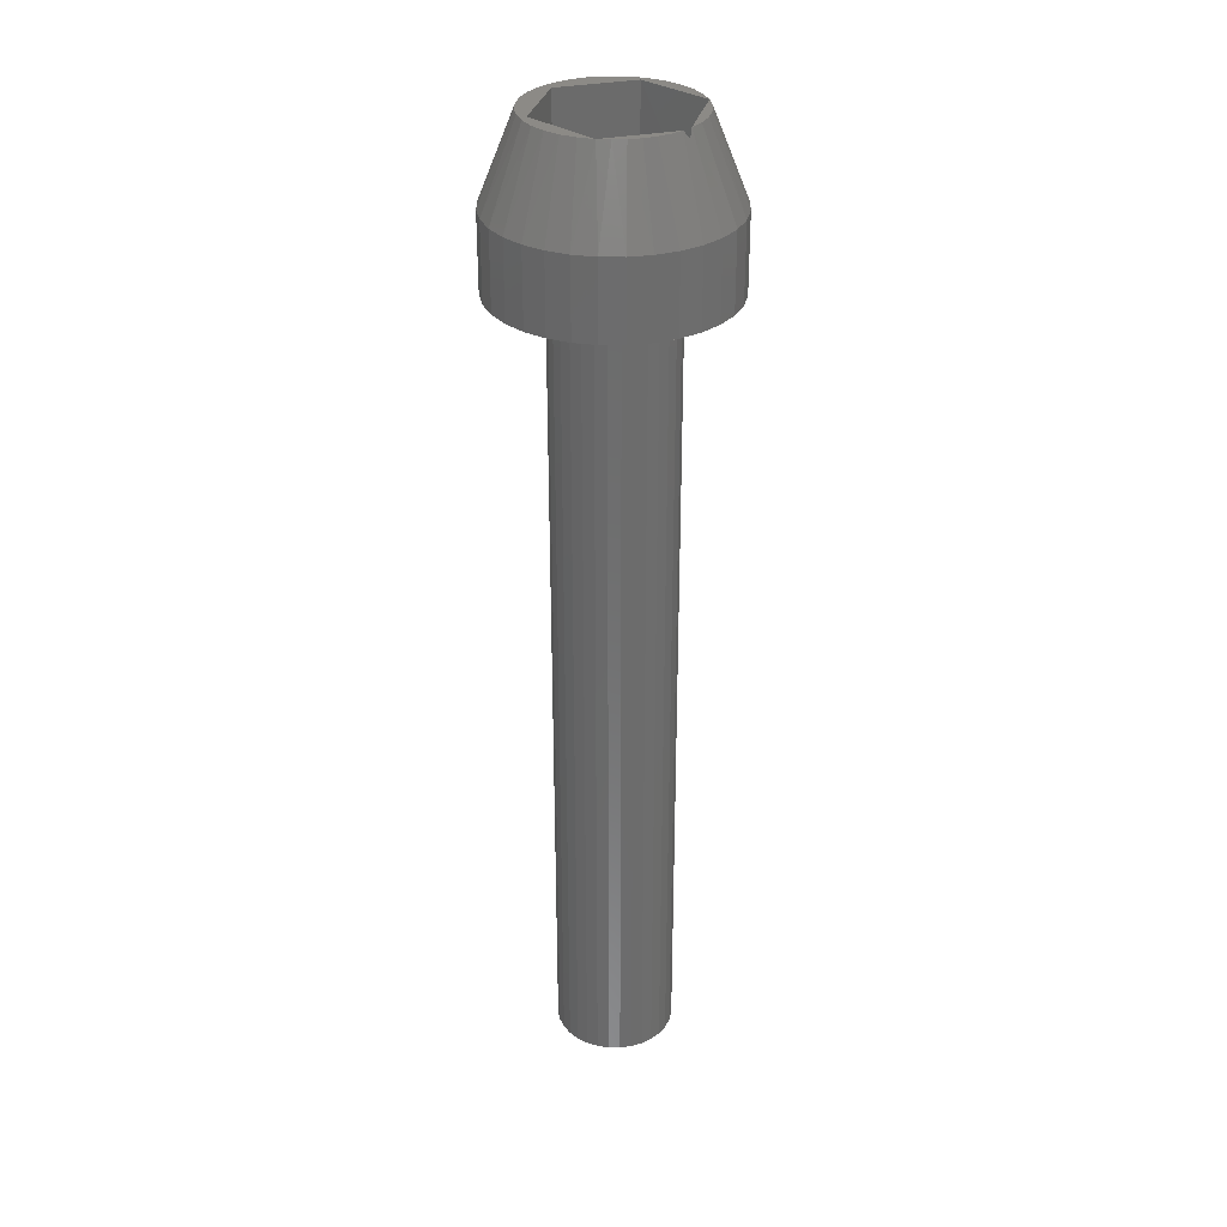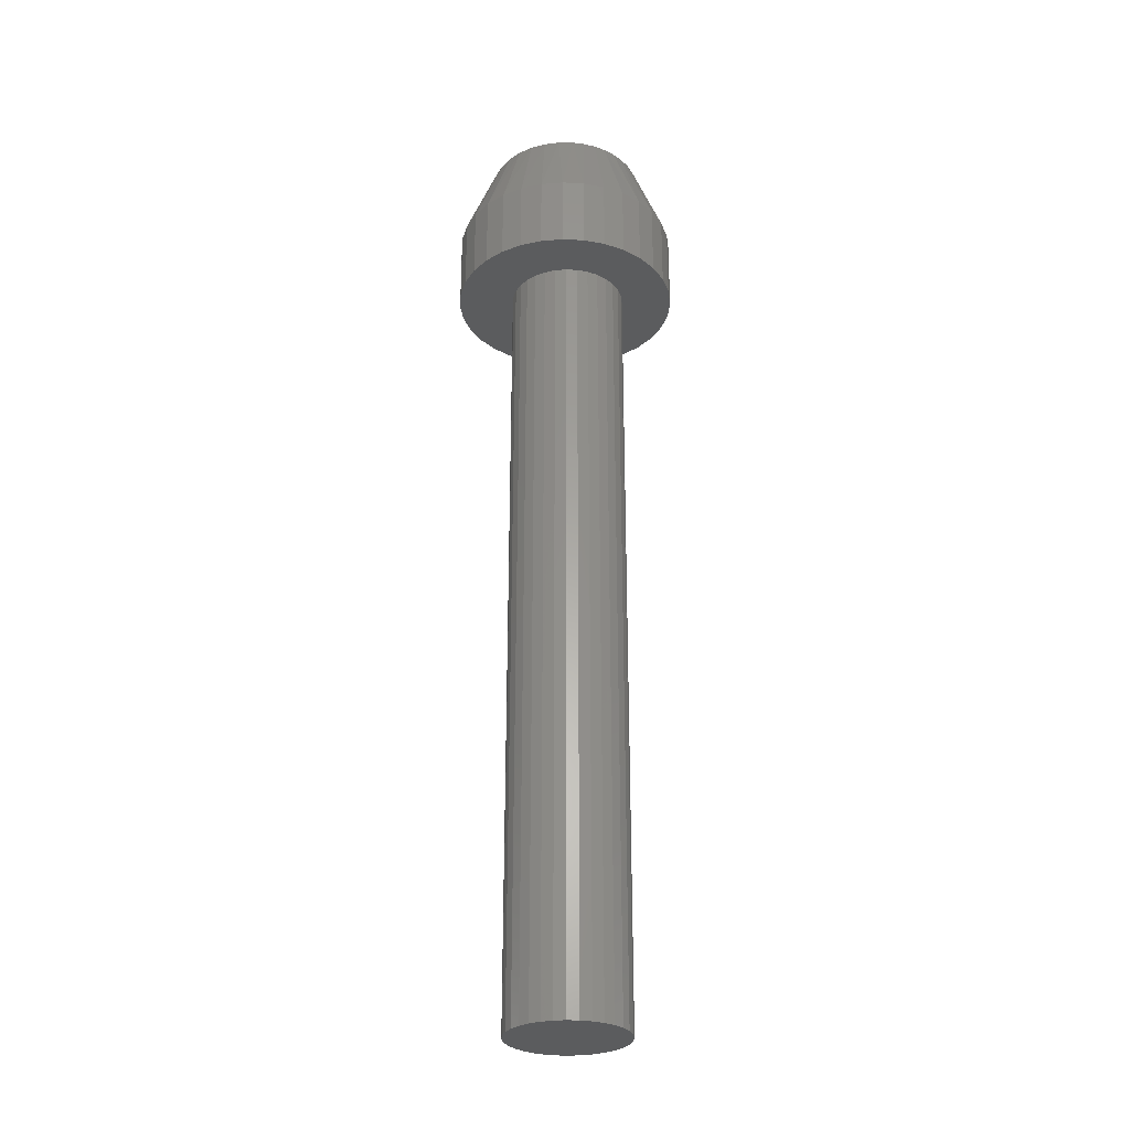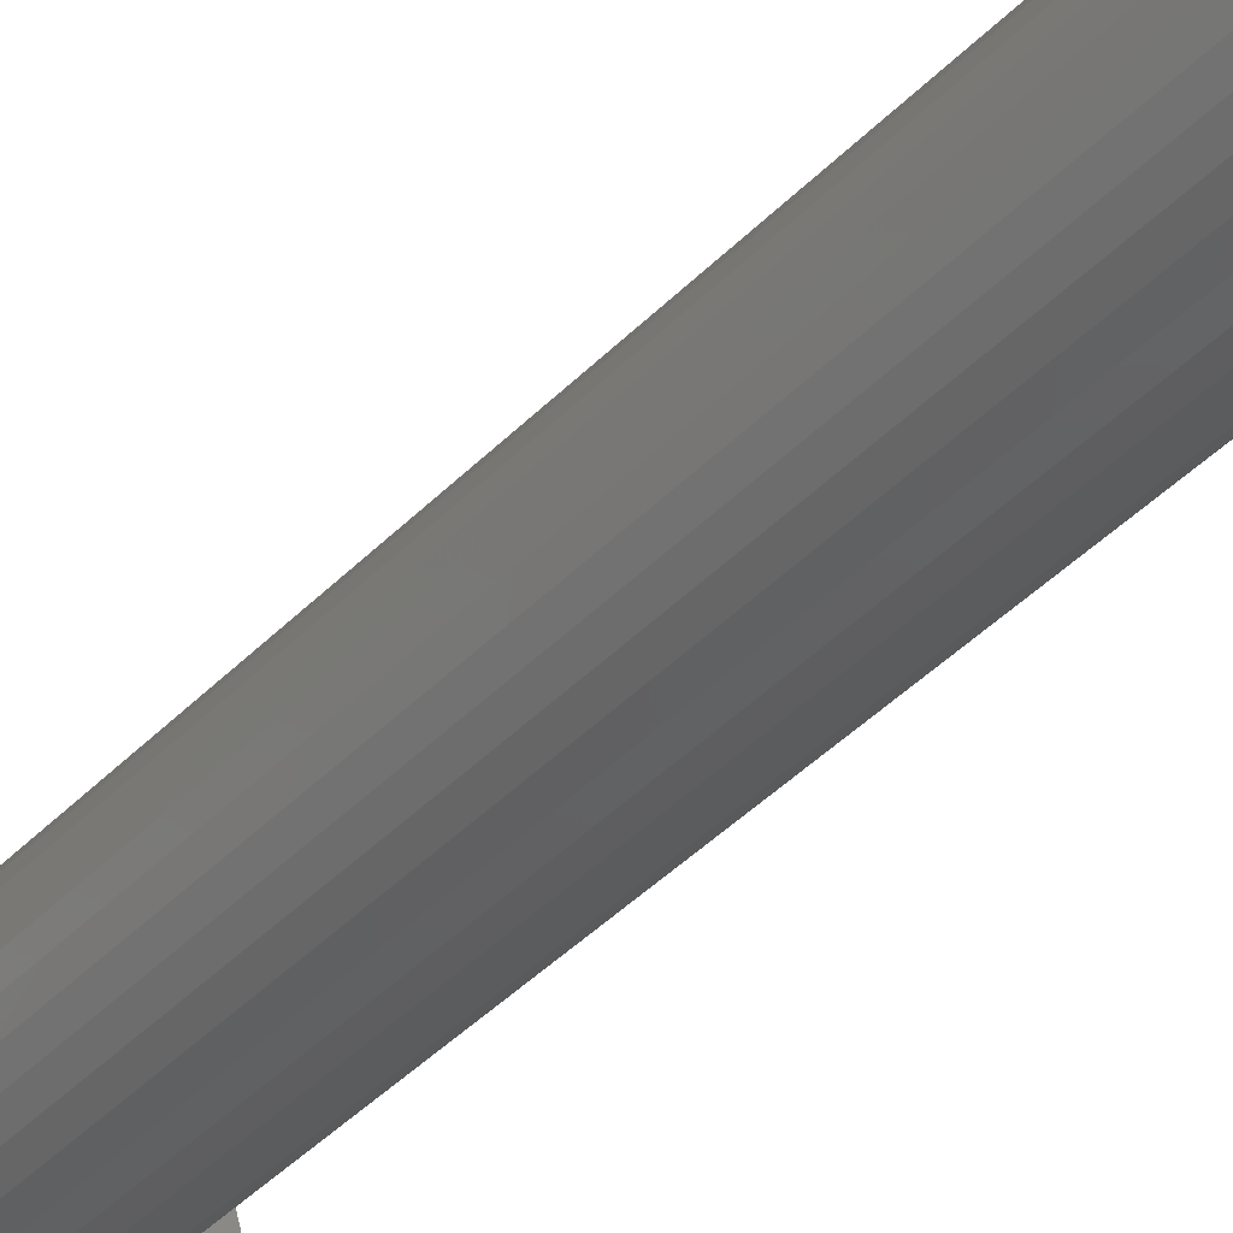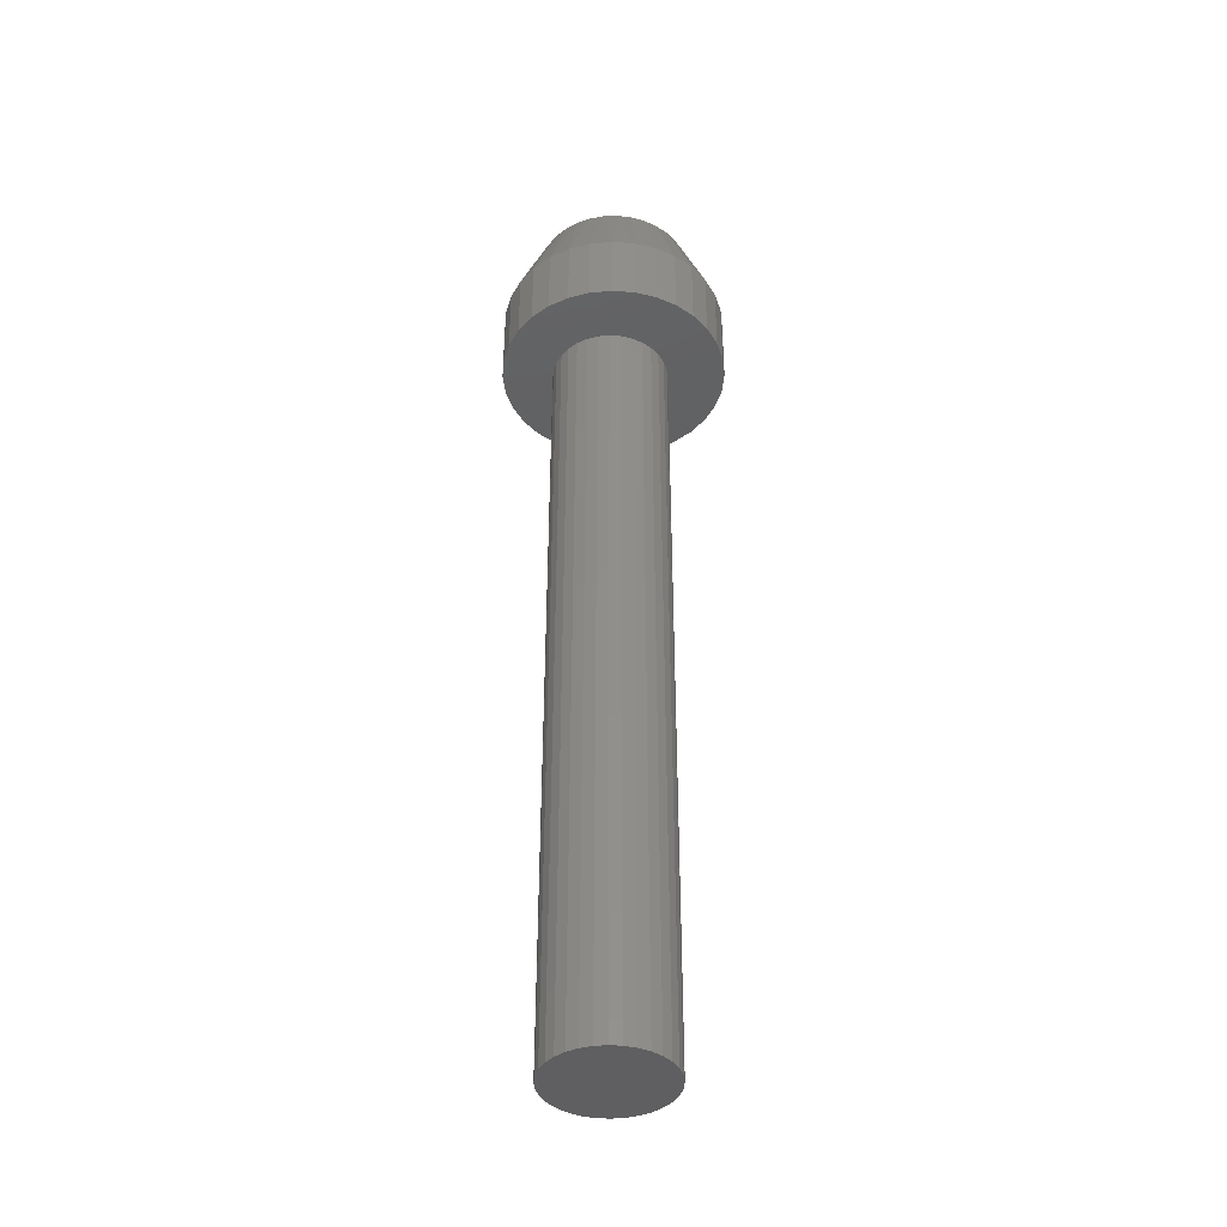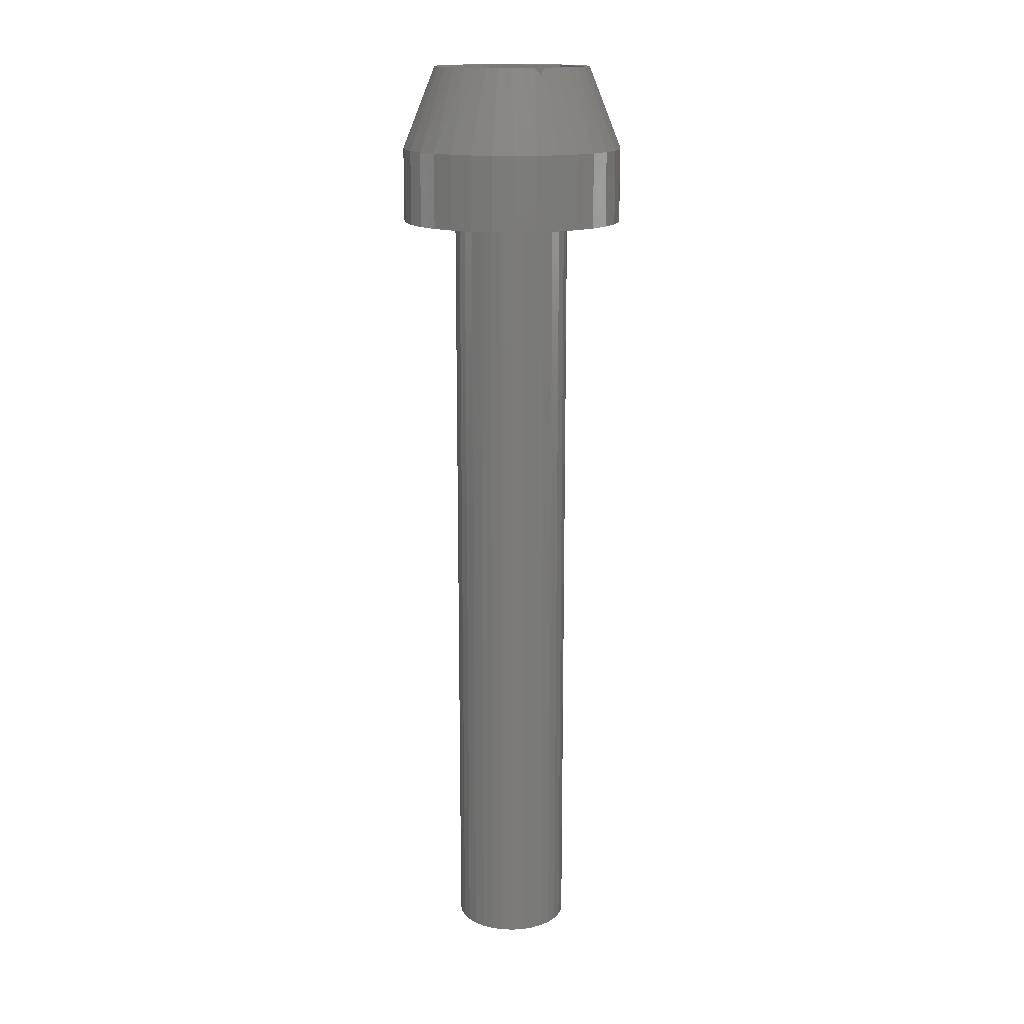
<metadata>
{"format":"stl","ext":"stl","renderer":"f3d","projection":"perspective","resolution":1024,"background":"white","views":[{"elev":31.5,"azim":-106.4,"up":"+Z"},{"elev":-28.7,"azim":-122.4,"up":"+Z"},{"elev":-39.9,"azim":141.6,"up":"+Y"},{"elev":-40.8,"azim":45.7,"up":"+Z"},{"elev":15.6,"azim":-80.1,"up":"+Z"}]}
</metadata>
<code>
# stl→obj: 238 verts, 468 faces
v -0.0625 -0.03906 0.1418
v -0.05766 -0.04178 0.1484
v -0.0285 -0.05819 0.1484
v 0.0006221 -0.0752 0.1484
v 0.0006579 -0.07459 0.03906
v -0.0625 -0.03906 0.03906
v -0.0625 0.03331 0.03906
v -0.06254 0.03333 0.1484
v -0.0625 -0.03341 0.1484
v 0.02213 0.07336 0.1484
v 0.007838 0.07528 0.1484
v -0.006553 0.07444 0.1484
v -0.02052 0.07087 0.1484
v 0.01423 -0.07476 0.1484
v 0.02754 -0.07188 0.1484
v 0.0006579 0.06883 0.1484
v 0.0625 0.03331 0.1484
v 0.06823 0.04097 0.1484
v 0.05927 0.05226 0.1484
v 0.04832 0.06164 0.1484
v 0.03579 0.06876 0.1484
v -0.03355 0.06471 0.1484
v -0.04517 0.05617 0.1484
v -0.05495 0.04558 0.1484
v 0.0625 -0.03906 0.1484
v 0.07546 -0.02668 0.1484
v 0.07911 -0.01356 0.1484
v 0.08035 -4.332e-17 0.1484
v 0.07897 0.01435 0.1484
v 0.07488 0.02817 0.1484
v 0.04011 -0.06665 0.1484
v 0.05154 -0.05924 0.1484
v 0.06145 -0.0499 0.1484
v 0.06951 -0.03893 0.1484
v -0.07031 2.02e-07 0.1484
v -0.06682 0.02266 0.1484
v -0.06944 0.01146 0.1484
v -0.06943 -0.01149 0.1484
v -0.06681 -0.02272 0.1484
v -0.04891 -0.05259 0.1484
v -0.03832 -0.06161 0.1484
v -0.02626 -0.06853 0.1484
v -0.01313 -0.07311 0.1484
v -0.09951 -0.02079 0.07031
v -0.09345 -0.04079 0.07031
v -0.0542 -0.08862 0.07031
v -0.03577 -0.09847 0.07031
v -0.01578 -0.1045 0.07031
v 0.005016 -0.1066 0.07031
v 0.02581 -0.1045 0.07031
v 0.0458 -0.09847 0.07031
v 0.06423 -0.08862 0.07031
v 0.08038 -0.07536 0.07031
v 0.09363 -0.05921 0.07031
v 0.1035 -0.04079 0.07031
v -0.0836 -0.05921 0.07031
v 0.1095 -0.02079 0.07031
v 0.1116 -2.61e-17 0.07031
v -0.1016 -3.428e-17 0.07031
v -0.07035 -0.07536 0.07031
v 0.08038 0.07536 0.07031
v 0.06423 0.08862 0.07031
v 0.0458 0.09847 0.07031
v 0.02581 0.1045 0.07031
v 0.005016 0.1066 0.07031
v -0.01578 0.1045 0.07031
v -0.03577 0.09847 0.07031
v -0.0542 0.08862 0.07031
v -0.07035 0.07536 0.07031
v -0.0836 0.05921 0.07031
v -0.09345 0.04079 0.07031
v -0.09951 0.02079 0.07031
v 0.09363 0.05921 0.07031
v 0.1035 0.04079 0.07031
v 0.1095 0.02079 0.07031
v 0.0006579 0.06883 0.03906
v 0.0625 0.03331 0.03906
v 0.0625 -0.03906 0.03906
v 0.1116 0 0
v 0.1095 -0.02079 0
v 0.1035 -0.04079 0
v 0.09363 -0.05921 0
v 0.08038 -0.07536 0
v 0.06423 -0.08862 0
v 0.0458 -0.09847 0
v 0.02581 -0.1045 0
v 0.005016 -0.1066 0
v -0.01578 -0.1045 0
v -0.03577 -0.09847 0
v -0.0542 -0.08862 0
v -0.07035 -0.07536 0
v -0.0836 -0.05921 0
v -0.09345 -0.04079 0
v -0.09951 -0.02079 0
v -0.1016 1.305e-17 0
v -0.09951 0.02079 0
v -0.09345 0.04079 0
v -0.0836 0.05921 0
v -0.07035 0.07536 0
v -0.0542 0.08862 0
v -0.03577 0.09847 0
v -0.01578 0.1045 0
v 0.005016 0.1066 0
v 0.02581 0.1045 0
v 0.0458 0.09847 0
v 0.06423 0.08862 0
v 0.08038 0.07536 0
v 0.09363 0.05921 0
v 0.1035 0.04079 0
v 0.1095 0.02079 0
v 0.00755 0.00466 0
v -0.007174 0.00321 0
v -0.006399 0.00466 0
v 0.008325 0.00321 0
v -0.007651 0.001636 0
v 0.008803 0.001636 0
v -0.007812 1.027e-18 0
v 0.008803 -0.001636 0
v -0.007174 -0.00321 0
v -0.007651 -0.001636 0
v 0.008325 -0.00321 0
v -0.006399 -0.00466 0
v 0.00755 -0.00466 0
v -0.005356 -0.005931 0
v 0.006507 -0.005931 0
v -0.004085 -0.006974 0
v -0.002634 -0.00775 0
v 0.008964 0 0
v 0.006507 0.005931 0
v -0.005356 0.005931 0
v -0.004085 0.006974 0
v -0.002634 0.00775 0
v -0.001061 0.008227 0
v 0.0005757 0.008388 0
v 0.002212 0.008227 0
v 0.003786 0.00775 0
v 0.005236 0.006974 0
v 0.005236 -0.006974 0
v 0.003786 -0.00775 0
v 0.002212 -0.008227 0
v 0.0005757 -0.008388 0
v -0.001061 -0.008227 0
v -0.0385 0.03908 0
v -0.03013 0.04595 0
v -0.04537 0.0307 0
v -0.05048 0.02115 0
v -0.05048 -0.02115 0
v -0.05363 -0.01078 0
v 0.03965 0.03908 0
v 0.03128 0.04595 0
v 0.04653 0.0307 0
v 0.05163 0.02115 0
v 0.04653 -0.0307 0
v 0.05163 -0.02115 0
v 0.03965 -0.03908 0
v 0.03128 -0.04595 0
v 0.0005757 0.05526 0
v 0.01136 0.0542 0
v -0.01021 0.0542 0
v -0.02057 0.05106 0
v -0.04537 -0.0307 0
v -0.0385 -0.03908 0
v -0.03013 -0.04595 0
v -0.02057 -0.05106 0
v -0.01021 -0.0542 0
v 0.0005757 -0.05526 0
v 0.02172 0.05106 0
v 0.01136 -0.0542 0
v 0.02172 -0.05106 0
v -0.05363 0.01078 0
v -0.05469 6.768e-18 0
v 0.05478 -0.01078 0
v 0.05584 0 0
v 0.05478 0.01078 0
v 0.0005757 0.008388 -0.7031
v -0.001061 0.008227 -0.7031
v -0.002634 0.00775 -0.7031
v -0.004085 0.006974 -0.7031
v -0.005356 0.005931 -0.7031
v -0.006399 0.00466 -0.7031
v -0.007174 0.00321 -0.7031
v -0.007651 0.001636 -0.7031
v -0.007812 1.027e-18 -0.7031
v 0.002212 0.008227 -0.7031
v 0.003786 0.00775 -0.7031
v 0.005236 0.006974 -0.7031
v 0.006507 0.005931 -0.7031
v 0.00755 0.00466 -0.7031
v 0.008325 0.00321 -0.7031
v 0.008803 0.001636 -0.7031
v 0.008964 -2.054e-18 -0.7031
v 0.0005757 -0.008388 -0.7031
v 0.002212 -0.008227 -0.7031
v 0.003786 -0.00775 -0.7031
v 0.005236 -0.006974 -0.7031
v 0.006507 -0.005931 -0.7031
v 0.00755 -0.00466 -0.7031
v 0.008325 -0.00321 -0.7031
v 0.008803 -0.001636 -0.7031
v -0.001061 -0.008227 -0.7031
v -0.002634 -0.00775 -0.7031
v -0.004085 -0.006974 -0.7031
v -0.005356 -0.005931 -0.7031
v -0.006399 -0.00466 -0.7031
v -0.007174 -0.00321 -0.7031
v -0.007651 -0.001636 -0.7031
v -0.05469 6.768e-18 -0.75
v -0.05363 0.01078 -0.75
v -0.05048 0.02115 -0.75
v -0.04537 0.0307 -0.75
v -0.0385 0.03908 -0.75
v -0.03013 0.04595 -0.75
v -0.02057 0.05106 -0.75
v -0.01021 0.0542 -0.75
v 0.0005757 0.05526 -0.75
v 0.01136 0.0542 -0.75
v 0.02172 0.05106 -0.75
v 0.03128 0.04595 -0.75
v 0.03965 0.03908 -0.75
v 0.04653 0.0307 -0.75
v 0.05163 0.02115 -0.75
v 0.05478 0.01078 -0.75
v 0.05584 0 -0.75
v 0.05478 -0.01078 -0.75
v 0.05163 -0.02115 -0.75
v 0.04653 -0.0307 -0.75
v 0.03965 -0.03908 -0.75
v 0.03128 -0.04595 -0.75
v 0.02172 -0.05106 -0.75
v 0.01136 -0.0542 -0.75
v 0.0005757 -0.05526 -0.75
v -0.01021 -0.0542 -0.75
v -0.02057 -0.05106 -0.75
v -0.03013 -0.04595 -0.75
v -0.0385 -0.03908 -0.75
v -0.04537 -0.0307 -0.75
v -0.05048 -0.02115 -0.75
v -0.05363 -0.01078 -0.75
f 1 2 3
f 1 3 4
f 1 4 5
f 1 5 6
f 6 7 1
f 1 7 8
f 1 8 9
f 10 11 12
f 12 13 10
f 4 14 15
f 16 17 18
f 16 18 19
f 16 19 20
f 16 20 21
f 16 21 10
f 16 10 13
f 16 13 22
f 16 22 23
f 16 23 24
f 16 24 8
f 17 25 26
f 17 26 27
f 17 27 28
f 17 28 29
f 17 29 30
f 17 30 18
f 25 4 15
f 25 15 31
f 25 31 32
f 25 32 33
f 25 33 34
f 25 34 26
f 35 36 37
f 8 36 35
f 8 35 38
f 8 38 39
f 8 39 9
f 2 40 3
f 40 41 3
f 3 41 42
f 3 42 43
f 4 3 43
f 44 45 39
f 46 47 42
f 41 46 42
f 47 48 43
f 42 47 43
f 49 50 14
f 31 15 51
f 15 50 51
f 14 50 15
f 32 31 52
f 31 51 52
f 33 32 53
f 32 52 53
f 34 33 54
f 33 53 54
f 34 54 55
f 9 39 45
f 9 45 56
f 9 56 1
f 4 43 48
f 4 48 49
f 4 49 14
f 34 55 26
f 26 55 57
f 26 57 27
f 27 57 58
f 27 58 28
f 39 38 44
f 44 38 35
f 44 35 59
f 1 56 2
f 2 56 60
f 2 60 40
f 40 60 46
f 40 46 41
f 61 62 20
f 62 63 21
f 20 62 21
f 63 64 10
f 21 63 10
f 64 65 11
f 10 64 11
f 65 66 12
f 11 65 12
f 66 67 13
f 12 66 13
f 67 68 22
f 13 67 22
f 24 23 69
f 23 68 69
f 22 68 23
f 24 69 70
f 36 71 72
f 8 24 70
f 8 70 71
f 8 71 36
f 36 72 37
f 37 72 59
f 37 59 35
f 20 19 61
f 61 19 18
f 61 18 73
f 73 18 30
f 73 30 74
f 74 30 29
f 74 29 75
f 75 29 28
f 75 28 58
f 16 8 76
f 76 8 7
f 17 16 77
f 77 16 76
f 25 17 78
f 78 17 77
f 4 25 5
f 5 25 78
f 6 5 78
f 6 78 7
f 7 78 77
f 7 77 76
f 79 58 80
f 80 58 57
f 80 57 81
f 81 57 55
f 81 55 82
f 82 55 54
f 82 54 83
f 83 54 53
f 83 53 84
f 84 53 52
f 84 52 85
f 85 52 51
f 85 51 86
f 86 51 50
f 86 50 87
f 87 50 49
f 87 49 88
f 88 49 48
f 88 48 89
f 89 48 47
f 89 47 90
f 90 47 46
f 90 46 91
f 91 46 60
f 91 60 92
f 92 60 56
f 92 56 93
f 93 56 45
f 93 45 94
f 94 45 44
f 94 44 95
f 95 44 59
f 95 59 96
f 96 59 72
f 96 72 97
f 97 72 71
f 97 71 98
f 98 71 70
f 98 70 99
f 99 70 69
f 99 69 100
f 100 69 68
f 100 68 101
f 101 68 67
f 101 67 102
f 102 67 66
f 102 66 103
f 103 66 65
f 103 65 104
f 104 65 64
f 104 64 105
f 105 64 63
f 105 63 106
f 106 63 62
f 106 62 107
f 107 62 61
f 107 61 108
f 108 61 73
f 108 73 109
f 109 73 74
f 109 74 110
f 110 74 75
f 110 75 79
f 79 75 58
f 111 112 113
f 114 112 111
f 114 115 112
f 116 115 114
f 115 116 117
f 118 119 120
f 121 119 118
f 121 122 119
f 123 122 121
f 123 124 122
f 125 124 123
f 125 126 124
f 127 126 125
f 128 118 120
f 128 120 117
f 128 117 116
f 129 111 113
f 129 113 130
f 129 130 131
f 129 131 132
f 129 132 133
f 129 133 134
f 129 134 135
f 129 135 136
f 129 136 137
f 138 139 140
f 138 140 141
f 138 141 142
f 138 142 127
f 138 127 125
f 143 97 144
f 97 143 145
f 145 96 97
f 146 96 145
f 147 94 148
f 109 149 150
f 151 149 109
f 152 151 109
f 153 154 80
f 81 153 80
f 155 153 81
f 156 155 81
f 157 98 99
f 157 99 100
f 157 100 101
f 157 101 102
f 157 102 103
f 157 103 104
f 157 104 105
f 157 105 106
f 157 106 107
f 157 107 108
f 157 108 158
f 98 157 159
f 98 159 160
f 98 160 144
f 98 144 97
f 93 94 147
f 93 147 161
f 93 161 162
f 93 162 163
f 93 163 92
f 92 163 164
f 92 164 165
f 92 165 166
f 92 166 91
f 166 82 83
f 166 83 84
f 166 84 85
f 166 85 86
f 166 86 87
f 166 87 88
f 166 88 89
f 166 89 90
f 166 90 91
f 108 109 150
f 108 150 167
f 108 167 158
f 82 166 168
f 82 168 169
f 82 169 156
f 82 156 81
f 146 170 96
f 96 170 171
f 96 171 95
f 95 171 148
f 95 148 94
f 154 172 80
f 80 172 173
f 80 173 79
f 79 173 174
f 79 174 110
f 110 174 152
f 110 152 109
f 175 133 176
f 176 133 132
f 176 132 177
f 177 132 131
f 177 131 178
f 178 131 130
f 178 130 179
f 179 130 113
f 179 113 180
f 180 113 112
f 180 112 181
f 181 112 115
f 181 115 182
f 182 115 117
f 182 117 183
f 133 175 134
f 134 175 184
f 134 184 135
f 135 184 185
f 135 185 136
f 136 185 186
f 136 186 137
f 137 186 187
f 137 187 129
f 129 187 188
f 129 188 111
f 111 188 189
f 111 189 114
f 114 189 190
f 114 190 116
f 116 190 191
f 116 191 128
f 192 140 193
f 193 140 139
f 193 139 194
f 194 139 138
f 194 138 195
f 195 138 125
f 195 125 196
f 196 125 123
f 196 123 197
f 197 123 121
f 197 121 198
f 198 121 118
f 198 118 199
f 199 118 128
f 199 128 191
f 140 192 141
f 141 192 200
f 141 200 142
f 142 200 201
f 142 201 127
f 127 201 202
f 127 202 126
f 126 202 203
f 126 203 124
f 124 203 204
f 124 204 122
f 122 204 205
f 122 205 119
f 119 205 206
f 119 206 120
f 120 206 183
f 120 183 117
f 207 171 208
f 208 171 170
f 208 170 209
f 209 170 146
f 209 146 210
f 210 146 145
f 210 145 211
f 211 145 143
f 211 143 212
f 212 143 144
f 212 144 213
f 213 144 160
f 213 160 214
f 214 160 159
f 214 159 215
f 215 159 157
f 215 157 216
f 216 157 158
f 216 158 217
f 217 158 167
f 217 167 218
f 218 167 150
f 218 150 219
f 219 150 149
f 219 149 220
f 220 149 151
f 220 151 221
f 221 151 152
f 221 152 222
f 222 152 174
f 222 174 223
f 223 174 173
f 223 173 224
f 224 173 172
f 224 172 225
f 225 172 154
f 225 154 226
f 226 154 153
f 226 153 227
f 227 153 155
f 227 155 228
f 228 155 156
f 228 156 229
f 229 156 169
f 229 169 230
f 230 169 168
f 230 168 231
f 231 168 166
f 231 166 232
f 232 166 165
f 232 165 233
f 233 165 164
f 233 164 234
f 234 164 163
f 234 163 235
f 235 163 162
f 235 162 236
f 236 162 161
f 236 161 237
f 237 161 147
f 237 147 238
f 238 147 148
f 238 148 207
f 207 148 171
f 180 181 188
f 188 181 189
f 181 182 189
f 189 182 190
f 183 190 182
f 206 205 199
f 199 205 198
f 205 204 198
f 198 204 197
f 204 203 197
f 197 203 196
f 203 202 196
f 196 202 201
f 191 190 183
f 191 183 206
f 191 206 199
f 187 186 185
f 187 185 184
f 187 184 175
f 187 175 176
f 187 176 177
f 187 177 178
f 187 178 179
f 187 179 180
f 187 180 188
f 195 196 201
f 195 201 200
f 195 200 192
f 195 192 193
f 195 193 194
f 215 216 214
f 213 214 216
f 217 213 216
f 212 213 217
f 218 212 217
f 211 212 218
f 219 211 218
f 210 211 219
f 220 210 219
f 209 210 220
f 221 209 220
f 226 236 225
f 235 236 226
f 227 235 226
f 234 235 227
f 228 234 227
f 233 234 228
f 229 233 228
f 232 233 229
f 230 232 229
f 231 232 230
f 236 237 225
f 225 237 238
f 225 238 224
f 224 238 207
f 224 207 223
f 223 207 208
f 223 208 222
f 222 208 209
f 222 209 221

</code>
